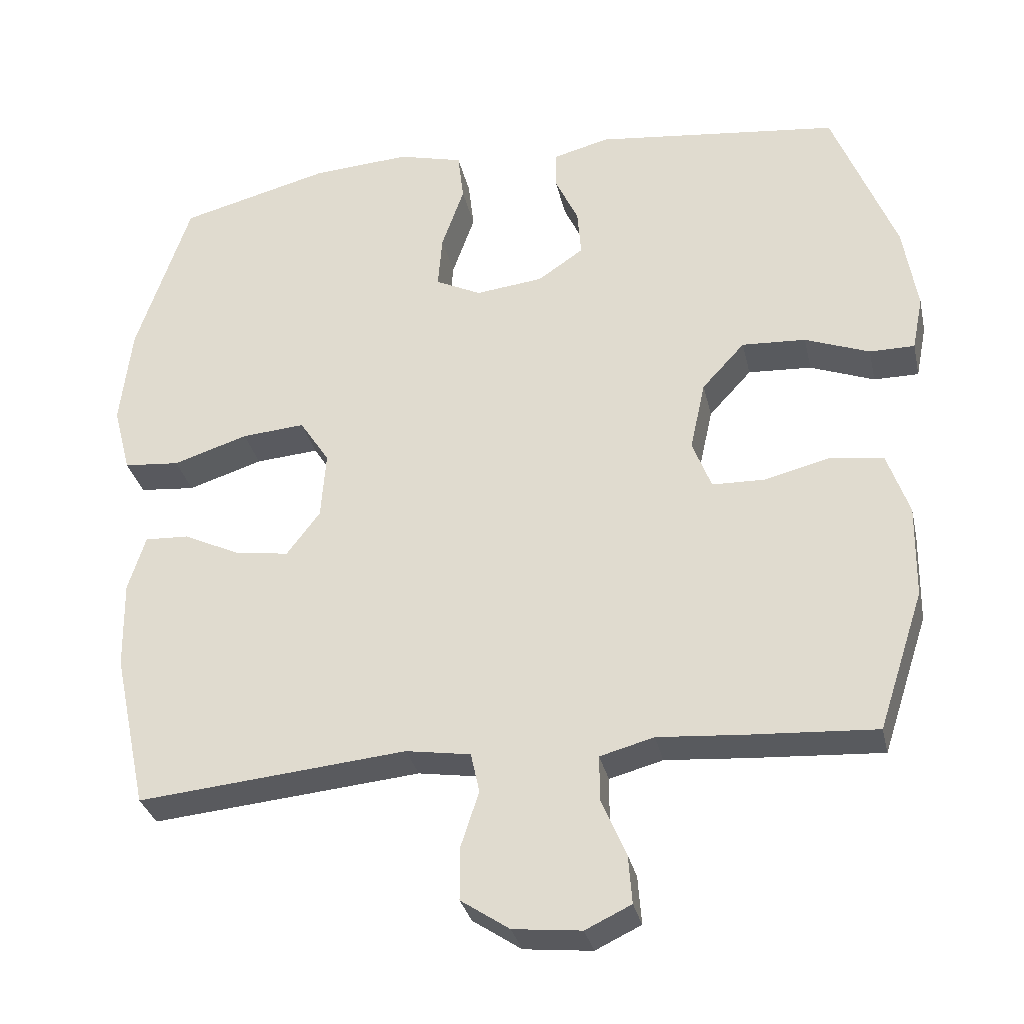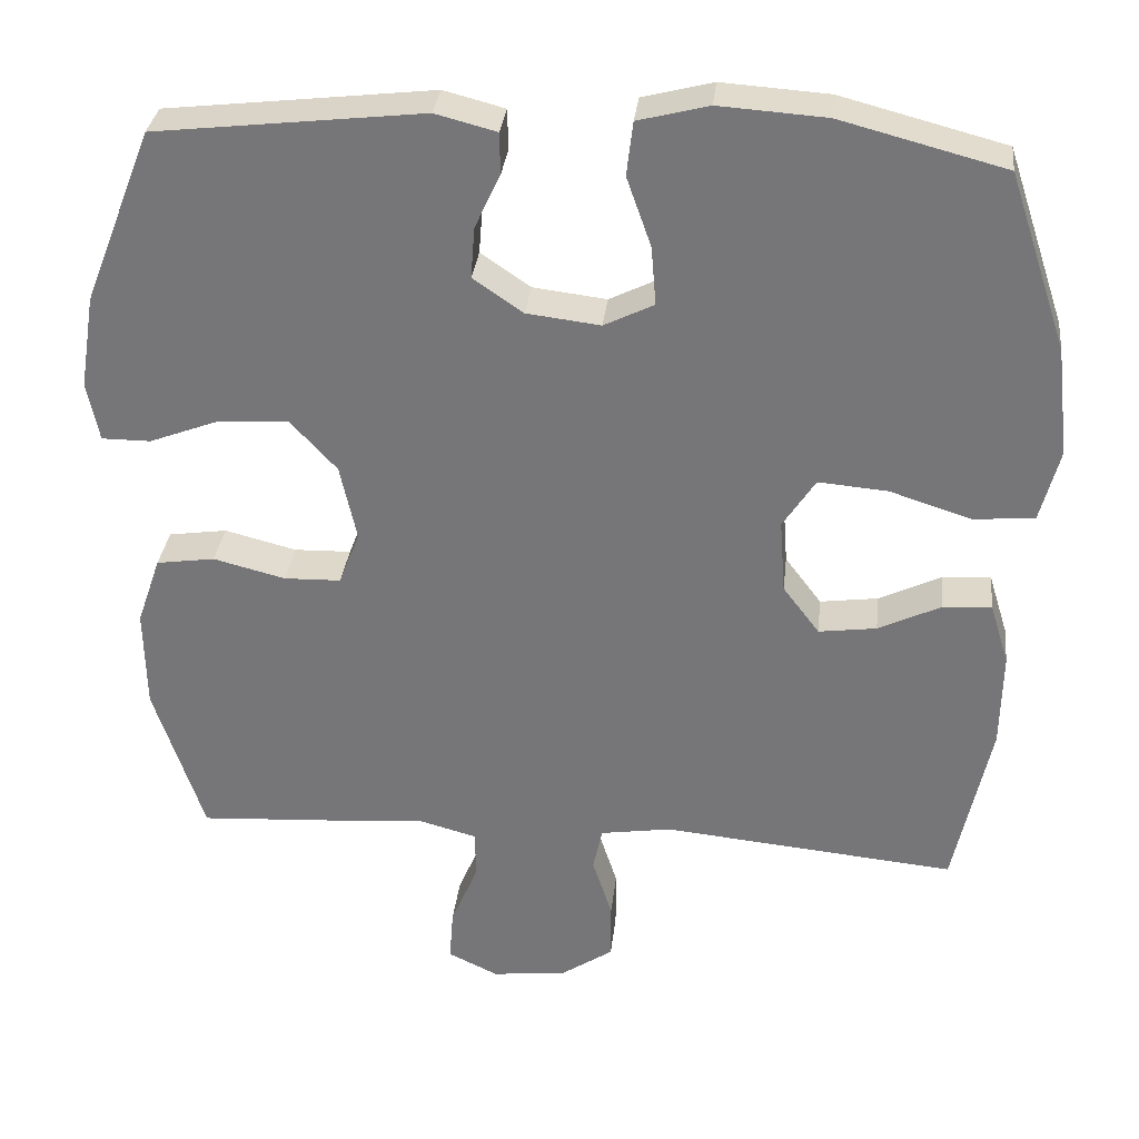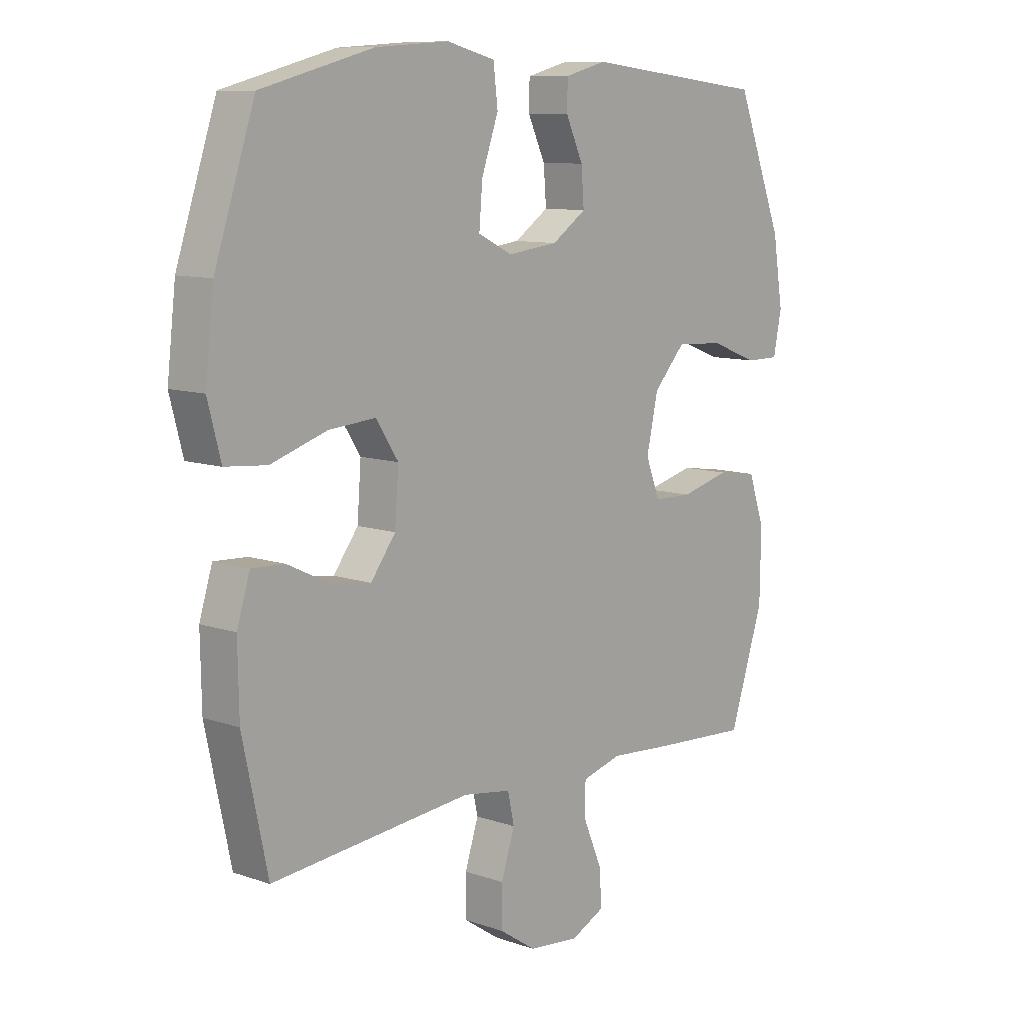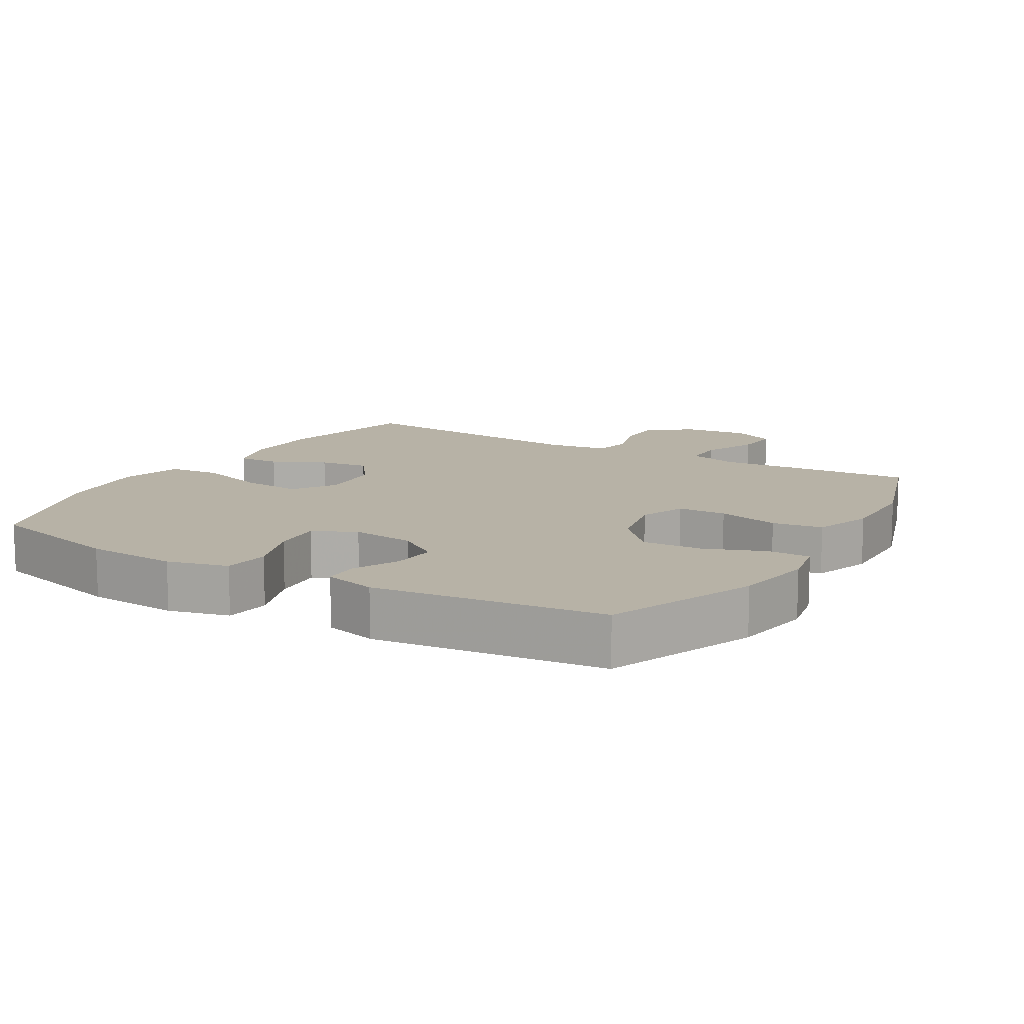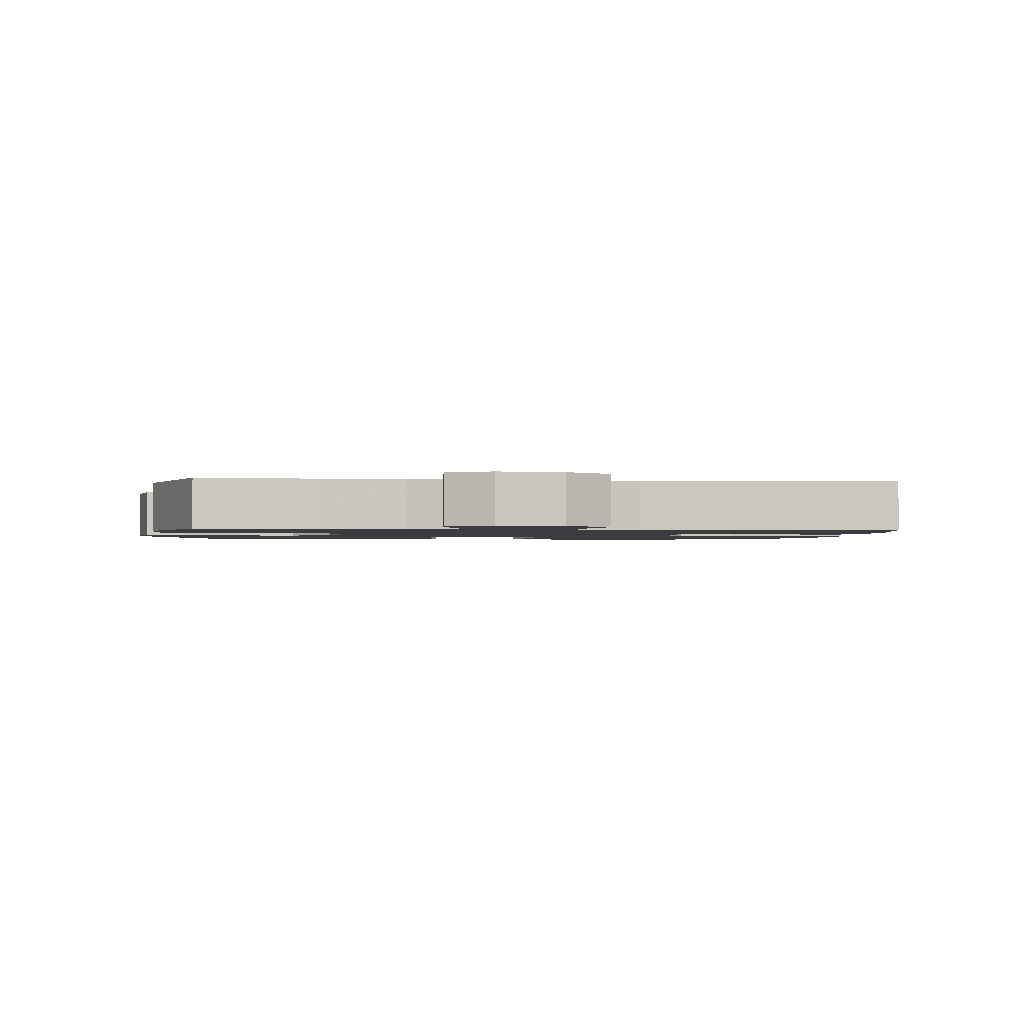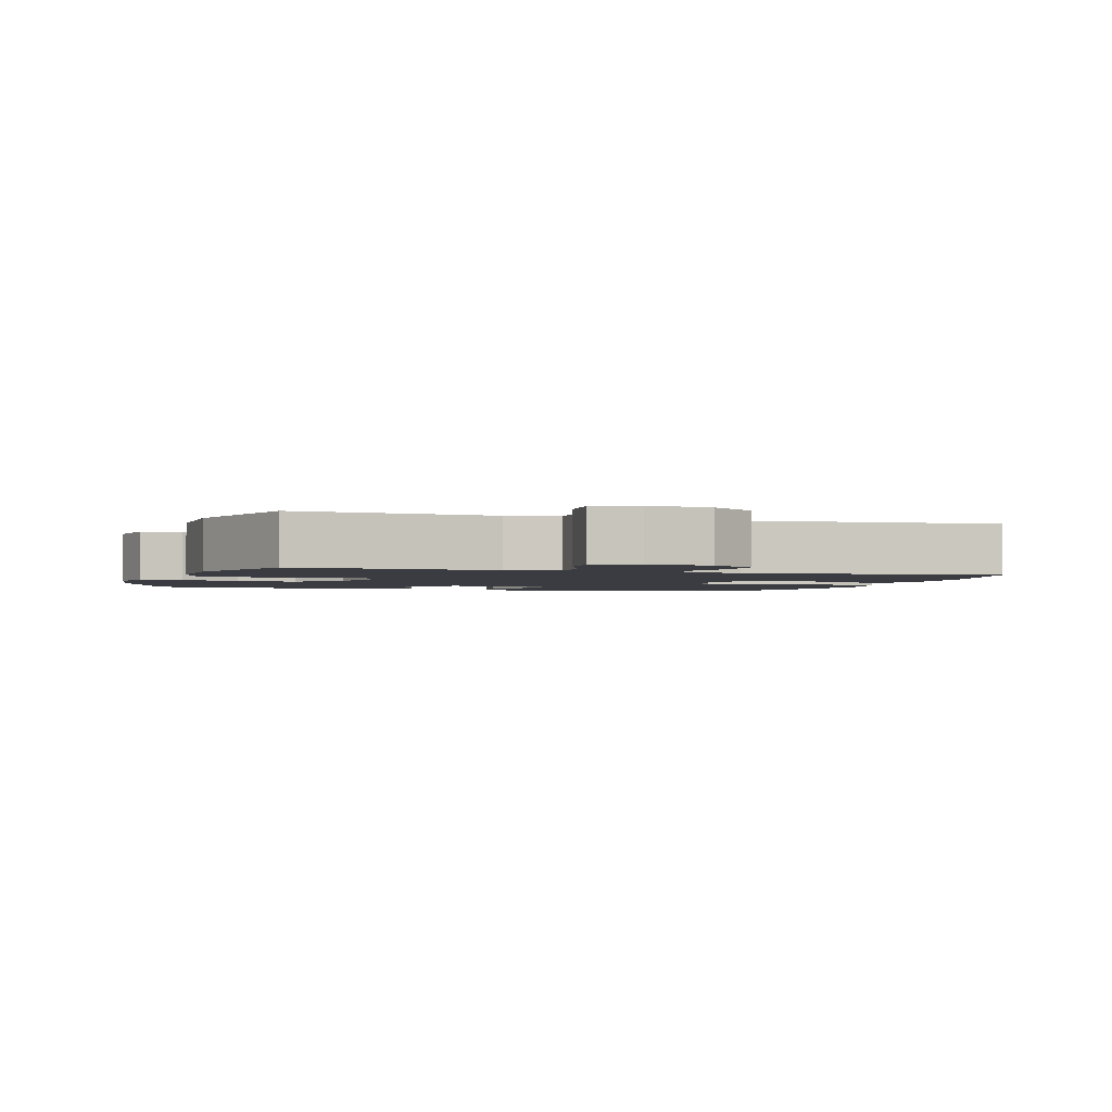
<metadata>
{"format":"obj","ext":"obj","renderer":"f3d","projection":"perspective","resolution":1024,"background":"white","views":[{"elev":-31.7,"azim":12.4,"up":"+Z"},{"elev":32.2,"azim":-173.6,"up":"+Z"},{"elev":10.0,"azim":-48.6,"up":"+Z"},{"elev":12.4,"azim":30.6,"up":"+Y"},{"elev":-1.5,"azim":173.2,"up":"+Y"},{"elev":-2.2,"azim":162.1,"up":"+Y"}]}
</metadata>
<code>
v -0.5 0.07 0.5
v -0.293 0.07 0.554
v -0.158 0.07 0.563
v -0.069 0.07 0.54
v -0.061 0.07 0.472
v -0.092 0.07 0.384
v -0.098 0.07 0.31
v -0.035 0.07 0.279
v 0.058 0.07 0.29
v 0.121 0.07 0.333
v 0.116 0.07 0.398
v 0.084 0.07 0.467
v 0.085 0.07 0.519
v 0.162 0.07 0.539
v 0.5 0.07 0.5
v 0.587 0.07 0.279
v 0.606 0.07 0.161
v 0.591 0.07 0.086
v 0.529 0.07 0.086
v 0.44 0.07 0.12
v 0.352 0.07 0.125
v 0.293 0.07 0.061
v 0.272 0.07 -0.035
v 0.298 0.07 -0.103
v 0.37 0.07 -0.105
v 0.461 0.07 -0.082
v 0.535 0.07 -0.093
v 0.565 0.07 -0.18
v 0.563 0.07 -0.308
v 0.5 0.07 -0.5
v 0.323 0.07 -0.489
v 0.206 0.07 -0.48
v 0.132 0.07 -0.5
v 0.132 0.07 -0.562
v 0.166 0.07 -0.642
v 0.171 0.07 -0.709
v 0.108 0.07 -0.739
v 0.014 0.07 -0.729
v -0.053 0.07 -0.684
v -0.053 0.07 -0.611
v -0.028 0.07 -0.534
v -0.04 0.07 -0.479
v -0.129 0.07 -0.465
v -0.5 0.07 -0.5
v -0.546 0.07 -0.284
v -0.548 0.07 -0.162
v -0.524 0.07 -0.085
v -0.463 0.07 -0.088
v -0.384 0.07 -0.126
v -0.311 0.07 -0.136
v -0.265 0.07 -0.075
v -0.258 0.07 0.018
v -0.299 0.07 0.081
v -0.386 0.07 0.074
v -0.489 0.07 0.041
v -0.566 0.07 0.048
v -0.59 0.07 0.14
v -0.574 0.07 0.278
v -0.5 0 0.5
v -0.293 0 0.554
v -0.158 0 0.563
v -0.069 0 0.54
v -0.061 0 0.472
v -0.092 0 0.384
v -0.098 0 0.31
v -0.035 0 0.279
v 0.058 0 0.29
v 0.121 0 0.333
v 0.116 0 0.398
v 0.084 0 0.467
v 0.085 0 0.519
v 0.162 0 0.539
v 0.5 0 0.5
v 0.587 0 0.279
v 0.606 0 0.161
v 0.591 0 0.086
v 0.529 0 0.086
v 0.44 0 0.12
v 0.352 0 0.125
v 0.293 0 0.061
v 0.272 0 -0.035
v 0.298 0 -0.103
v 0.37 0 -0.105
v 0.461 0 -0.082
v 0.535 0 -0.093
v 0.565 0 -0.18
v 0.563 0 -0.308
v 0.5 0 -0.5
v 0.323 0 -0.489
v 0.206 0 -0.48
v 0.132 0 -0.5
v 0.132 0 -0.562
v 0.166 0 -0.642
v 0.171 0 -0.709
v 0.108 0 -0.739
v 0.014 0 -0.729
v -0.053 0 -0.684
v -0.053 0 -0.611
v -0.028 0 -0.534
v -0.04 0 -0.479
v -0.129 0 -0.465
v -0.5 0 -0.5
v -0.546 0 -0.284
v -0.548 0 -0.162
v -0.524 0 -0.085
v -0.463 0 -0.088
v -0.384 0 -0.126
v -0.311 0 -0.136
v -0.265 0 -0.075
v -0.258 0 0.018
v -0.299 0 0.081
v -0.386 0 0.074
v -0.489 0 0.041
v -0.566 0 0.048
v -0.59 0 0.14
v -0.574 0 0.278
f 54 55 56 57
f 53 54 57 58
f 46 47 48 49
f 46 49 50
f 43 44 45 46
f 42 43 46 50
f 38 39 40 41
f 36 37 38 41
f 34 35 36 41
f 33 34 41 42
f 32 33 42 50
f 25 26 27 28
f 24 25 28 29
f 17 18 19 20
f 17 20 21
f 16 17 21
f 15 16 21
f 14 15 21 22
f 11 12 13 14
f 10 11 14 22
f 3 4 5 6
f 3 6 7
f 2 3 7
f 53 58 1 2
f 52 53 2 7
f 51 52 7 8
f 31 32 50 51
f 31 51 8 9
f 24 29 30 31
f 23 24 31 9
f 9 10 22 23
f 115 114 113 112
f 116 115 112 111
f 107 106 105 104
f 108 107 104
f 104 103 102 101
f 108 104 101 100
f 99 98 97 96
f 99 96 95 94
f 99 94 93 92
f 100 99 92 91
f 108 100 91 90
f 86 85 84 83
f 87 86 83 82
f 78 77 76 75
f 79 78 75
f 79 75 74
f 79 74 73
f 80 79 73 72
f 72 71 70 69
f 80 72 69 68
f 64 63 62 61
f 65 64 61
f 65 61 60
f 60 59 116 111
f 65 60 111 110
f 66 65 110 109
f 109 108 90 89
f 67 66 109 89
f 89 88 87 82
f 67 89 82 81
f 81 80 68 67
f 1 59 60 2
f 2 60 61 3
f 3 61 62 4
f 4 62 63 5
f 5 63 64 6
f 6 64 65 7
f 7 65 66 8
f 8 66 67 9
f 9 67 68 10
f 10 68 69 11
f 11 69 70 12
f 12 70 71 13
f 13 71 72 14
f 14 72 73 15
f 15 73 74 16
f 16 74 75 17
f 17 75 76 18
f 18 76 77 19
f 19 77 78 20
f 20 78 79 21
f 21 79 80 22
f 22 80 81 23
f 23 81 82 24
f 24 82 83 25
f 25 83 84 26
f 26 84 85 27
f 27 85 86 28
f 28 86 87 29
f 29 87 88 30
f 30 88 89 31
f 31 89 90 32
f 32 90 91 33
f 33 91 92 34
f 34 92 93 35
f 35 93 94 36
f 36 94 95 37
f 37 95 96 38
f 38 96 97 39
f 39 97 98 40
f 40 98 99 41
f 41 99 100 42
f 42 100 101 43
f 43 101 102 44
f 44 102 103 45
f 45 103 104 46
f 46 104 105 47
f 47 105 106 48
f 48 106 107 49
f 49 107 108 50
f 50 108 109 51
f 51 109 110 52
f 52 110 111 53
f 53 111 112 54
f 54 112 113 55
f 55 113 114 56
f 56 114 115 57
f 57 115 116 58
f 58 116 59 1

</code>
